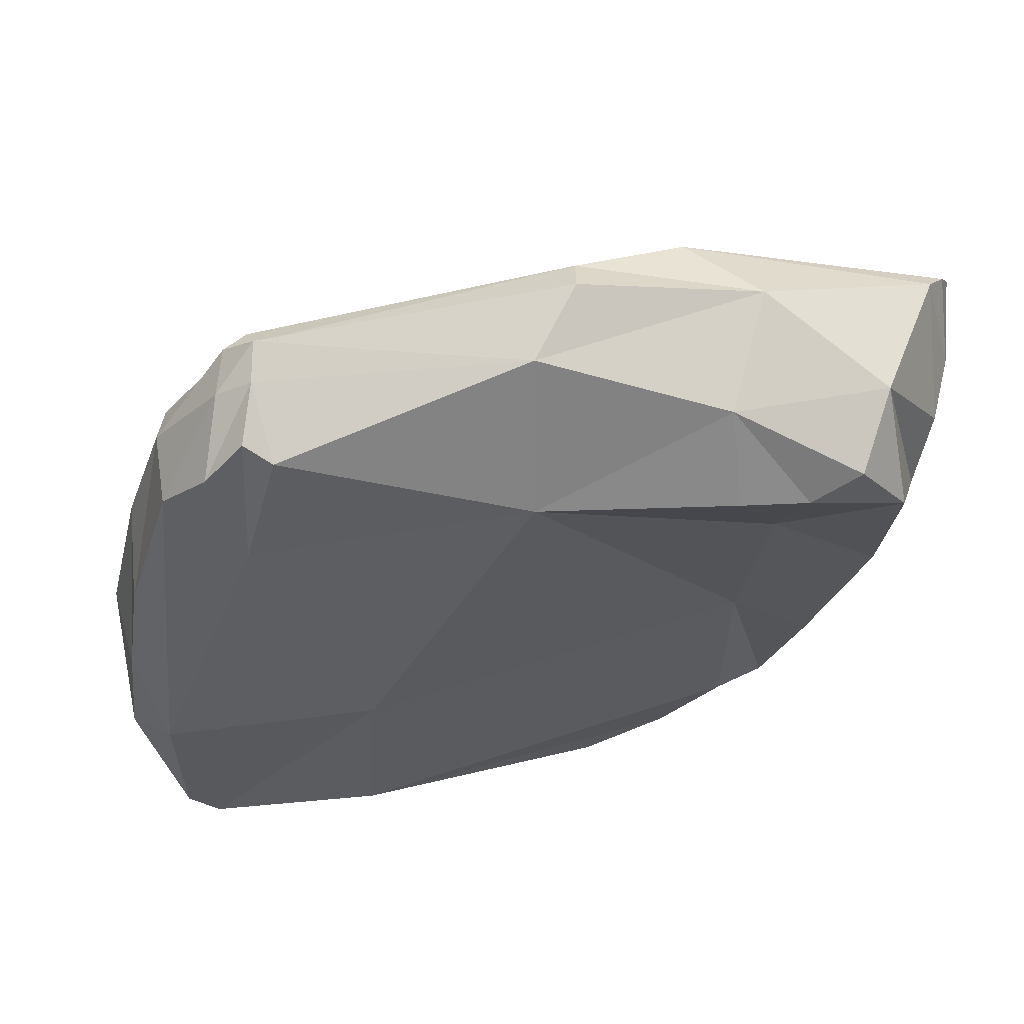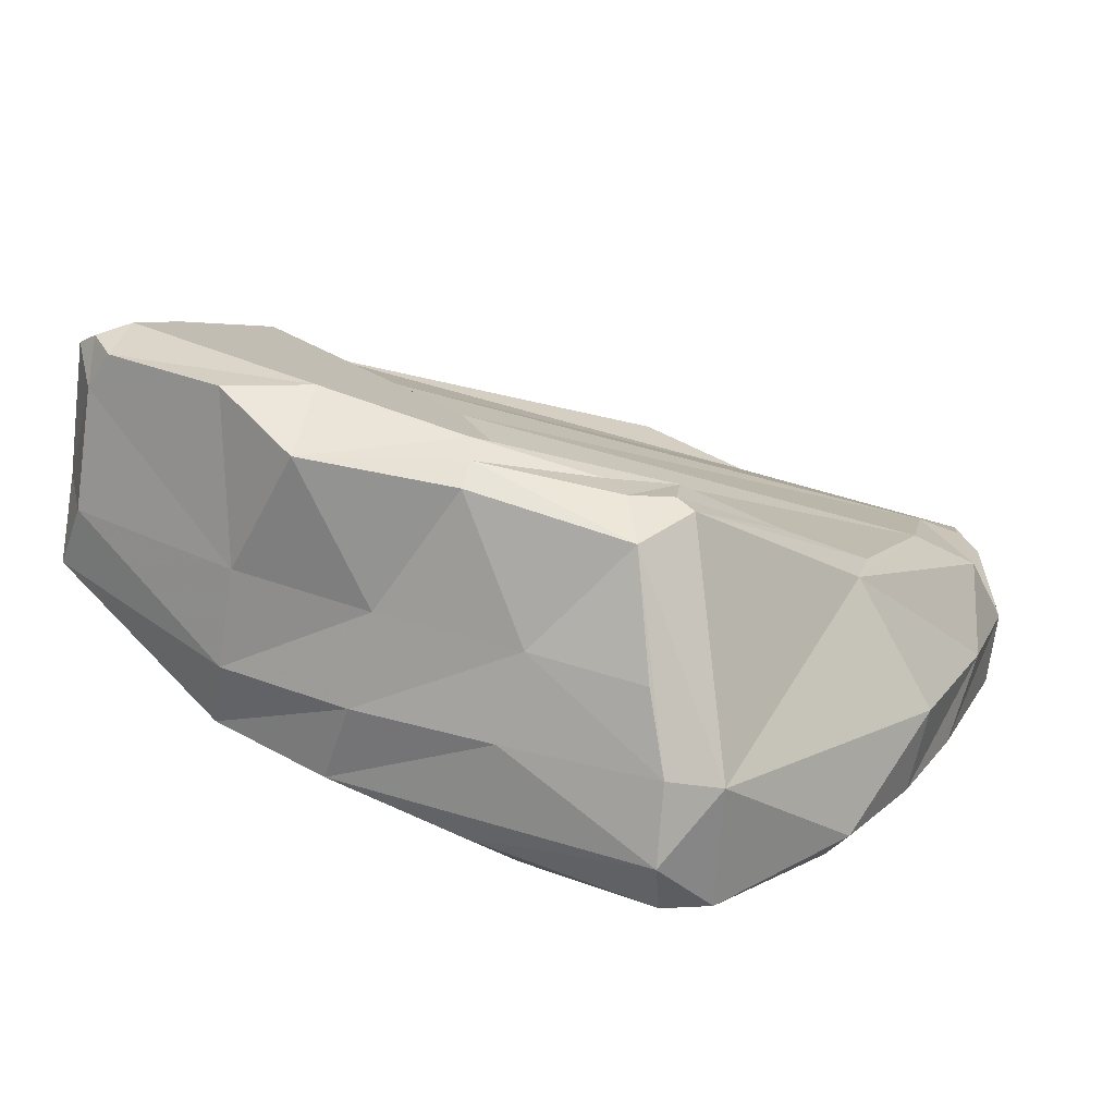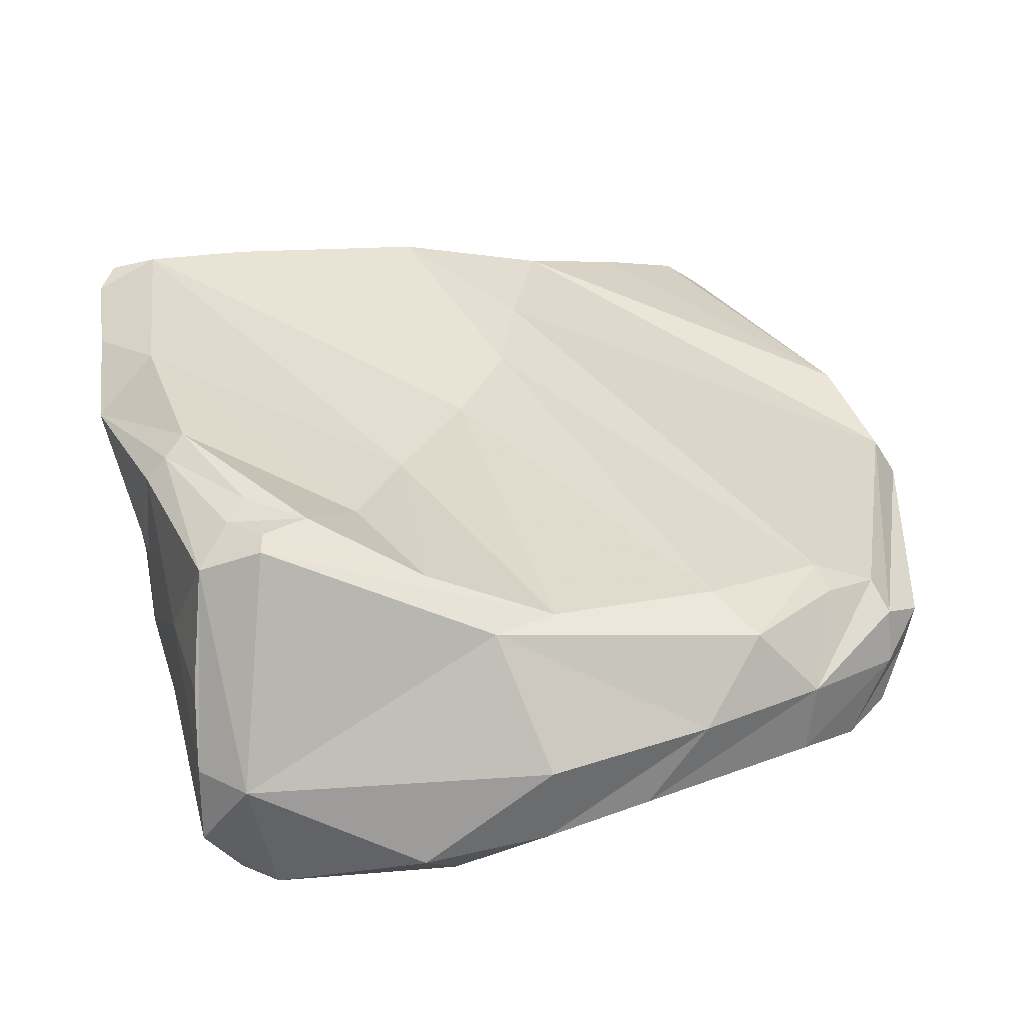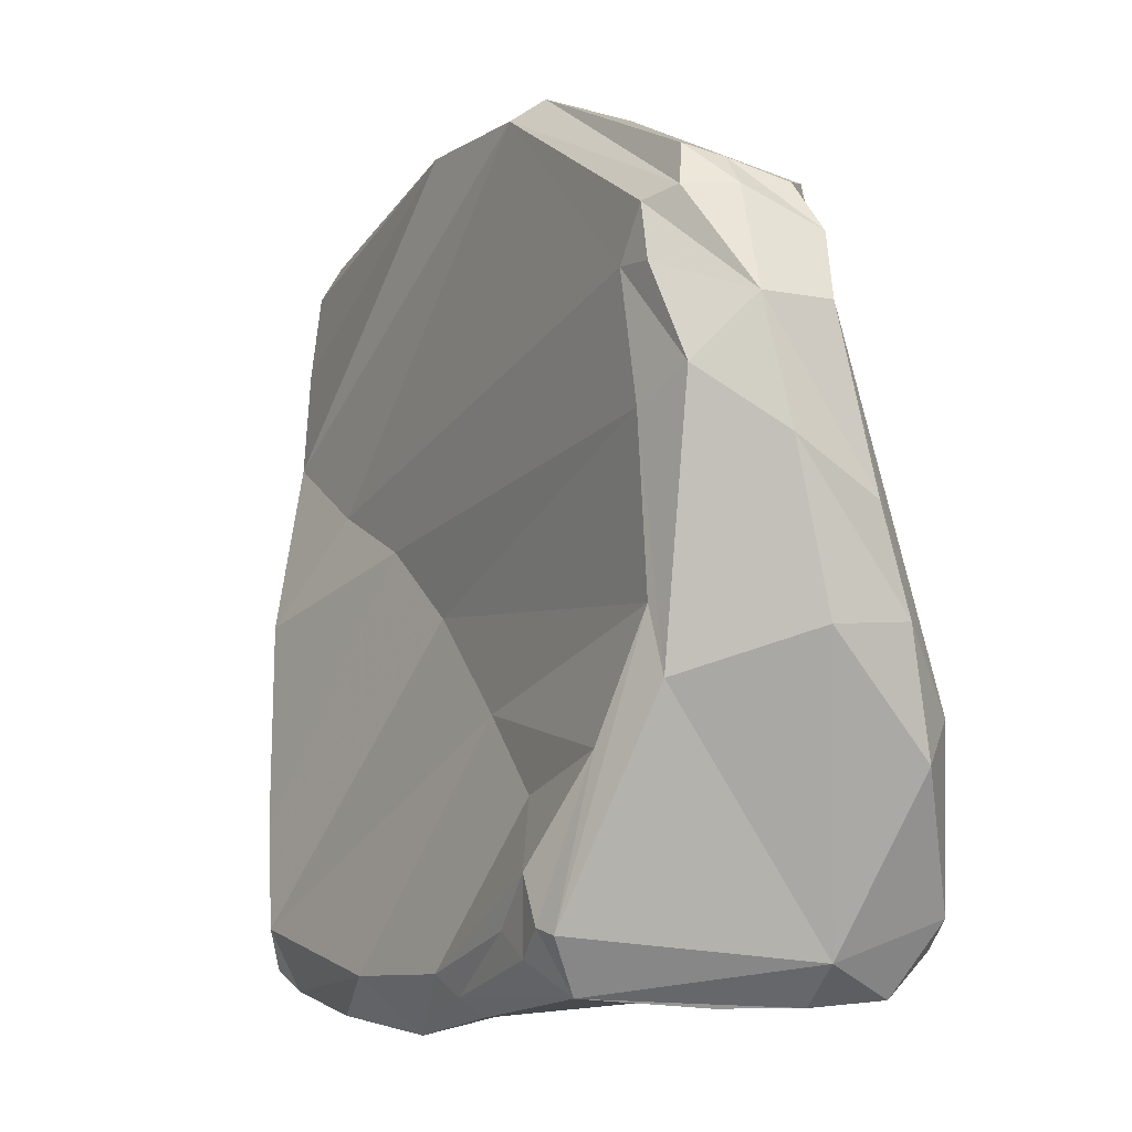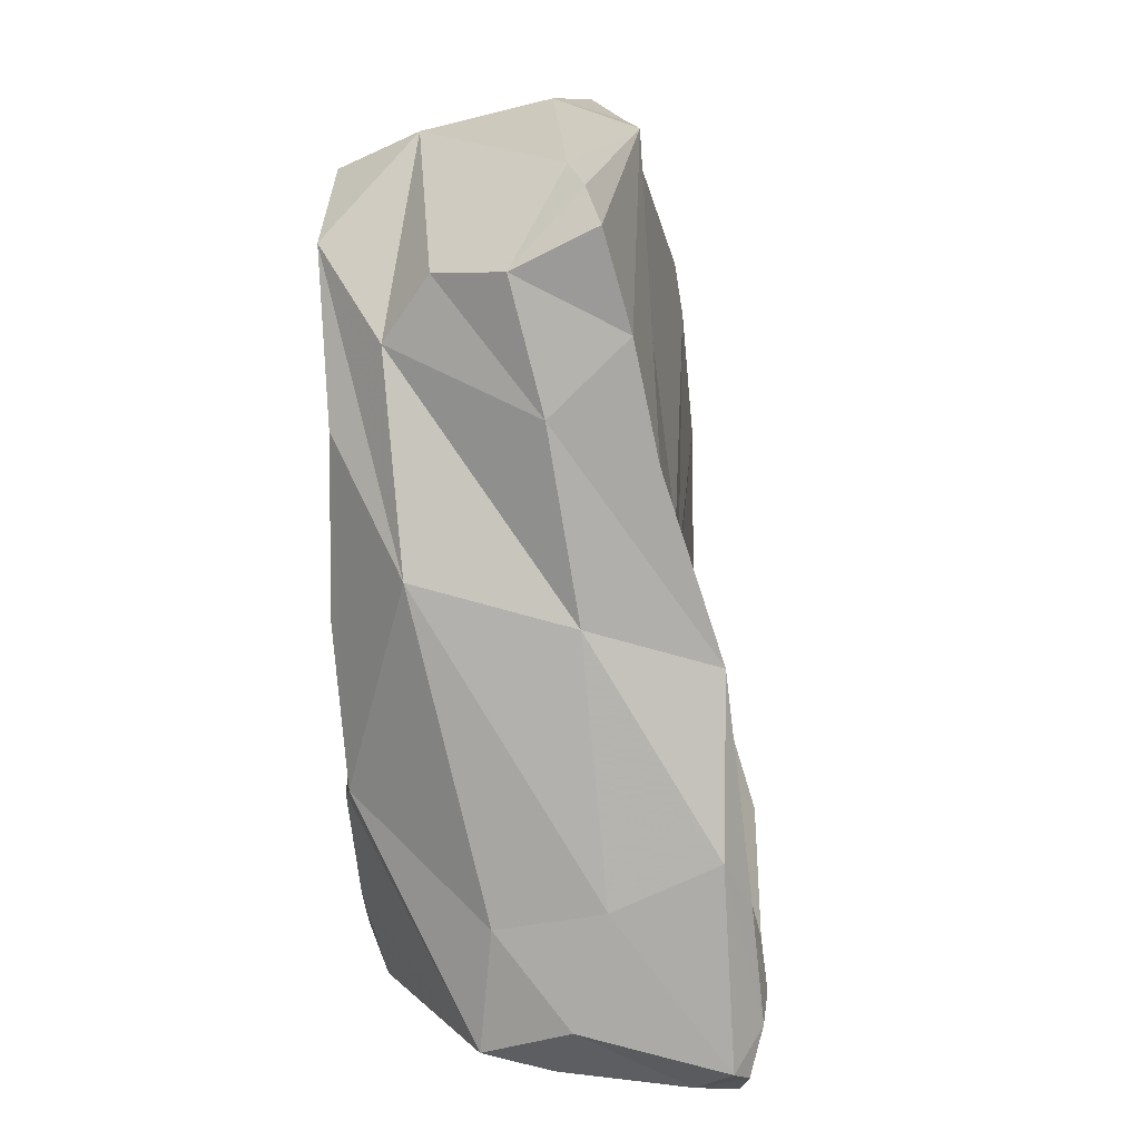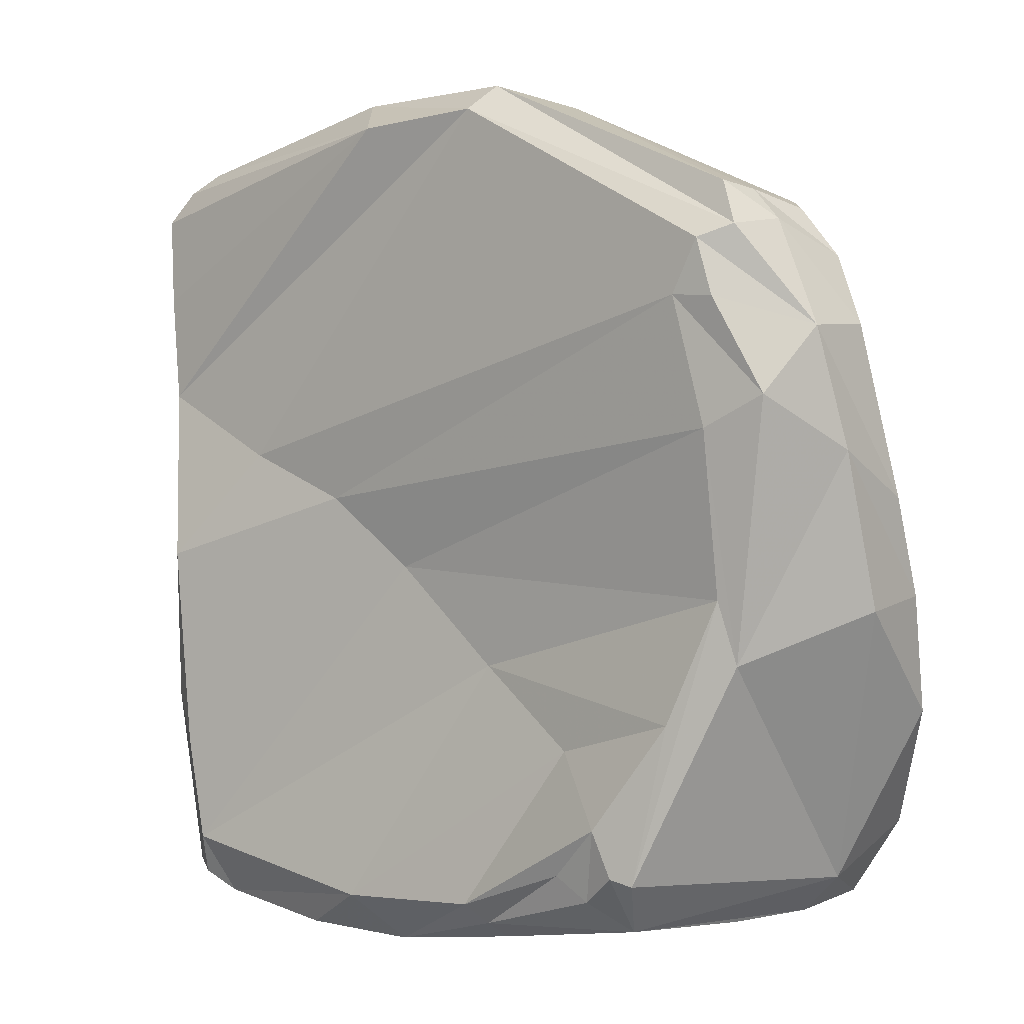
<metadata>
{"format":"obj","ext":"obj","renderer":"f3d","projection":"perspective","resolution":1024,"background":"white","views":[{"elev":-26.8,"azim":-8.1,"up":"+Y"},{"elev":7.6,"azim":-149.2,"up":"+Y"},{"elev":20.4,"azim":-100.8,"up":"+Y"},{"elev":0.8,"azim":-105.1,"up":"+Z"},{"elev":2.0,"azim":107.7,"up":"+Z"},{"elev":11.3,"azim":-127.0,"up":"+Z"}]}
</metadata>
<code>
v 7.356 -0.004901 -0.5072
v 7.254 -0.1475 -0.1137
v 7.236 -0.1785 0.3559
v 7.246 -0.4119 0.4536
v 7.198 -0.4679 0.151
v 7.197 -0.5185 -0.03144
v 7.323 -0.6276 -0.5002
v 7.276 -0.4232 -0.5548
v 7.4 -0.04759 -0.612
v 7.367 -0.2612 -0.6318
v 7.34 -0.4046 -0.6328
v 7.355 -0.5448 -0.6296
v 7.388 -0.6265 -0.5601
v 7.204 -0.5532 -0.2497
v 7.156 -0.3766 -0.03161
v 7.184 -0.3271 0.2523
v 7.226 -0.289 0.4642
v 7.327 -0.2903 0.6359
v 7.387 -0.2868 0.6824
v 7.378 -0.3916 0.645
v 7.318 -0.4251 0.565
v 7.332 -0.1449 0.5144
v 7.375 -0.147 0.6084
v 7.335 -0.1963 0.6322
v 7.386 -0.2154 0.7013
v 7.93 -0.1424 0.8481
v 8.275 -0.09853 0.8019
v 8.634 0.04111 0.6559
v 8.138 0.005532 0.7672
v 7.934 -0.07927 0.8082
v 7.433 -0.4277 0.6505
v 7.862 -0.2763 0.8061
v 8.22 -0.3198 0.7545
v 8.516 -0.2312 0.7262
v 7.899 -0.4408 0.5629
v 8.261 -0.4269 0.6107
v 8.47 -0.3839 0.6794
v 7.706 -0.6146 -0.4631
v 8.184 -0.4507 -0.5386
v 8.335 -0.4025 -0.4658
v 8.425 -0.3928 -0.2939
v 8.378 -0.3604 0.06464
v 8.387 -0.4154 0.6169
v 7.674 -0.5692 -0.09212
v 7.277 -0.6073 -0.1848
v 7.719 -0.5455 -0.6082
v 7.403 -0.4752 0.3855
v 8.672 0.07935 0.6189
v 8.708 -0.02607 0.4957
v 8.675 -0.1559 0.499
v 8.582 -0.3712 0.5558
v 8.365 -0.3736 0.4444
v 8.606 -0.3428 0.2727
v 8.544 -0.3666 -0.01846
v 8.512 -0.3507 -0.2788
v 8.496 -0.1431 -0.6755
v 8.506 0.008729 -0.6346
v 8.423 0.2382 -0.6995
v 8.378 0.1642 -0.7335
v 8.427 -0.04495 -0.7118
v 8.702 0.1139 0.559
v 8.653 -0.2401 0.3987
v 8.659 -0.2036 0.04856
v 8.544 -0.1077 -0.4779
v 8.667 0.01824 0.2843
v 8.592 0.04859 -0.02018
v 8.529 0.0713 -0.4461
v 8.592 0.1688 0.2187
v 8.489 0.2407 -0.07981
v 8.491 0.2391 -0.3703
v 8.324 0.2219 -0.7431
v 8.091 0.1777 -0.7486
v 7.94 0.07304 -0.7612
v 7.67 0.02975 -0.6854
v 7.575 -0.222 -0.6546
v 7.84 -0.1767 -0.6869
v 8.101 -0.1235 -0.712
v 7.626 -0.3734 -0.6589
v 7.893 -0.3395 -0.6817
v 8.15 -0.2938 -0.6853
v 7.971 -0.4685 -0.6396
v 8.216 -0.4036 -0.6164
v 8.379 0.2512 -0.7125
v 8.364 0.2694 -0.6325
v 7.963 0.179 -0.6582
v 7.7 0.104 -0.6158
v 7.511 0.04003 -0.5208
v 7.43 0.02518 -0.4192
v 7.393 0.01455 -0.4995
v 7.449 0.01983 -0.557
v 7.674 0.07021 -0.6514
v 8.416 0.264 -0.4456
v 7.565 -0.01941 -0.3155
v 7.998 0.02462 -0.04825
v 8.354 0.1261 0.1267
v 7.78 -0.01016 -0.2015
v 8.157 0.07633 0.06539
v 7.339 -0.0629 -0.2234
v 7.289 -0.1324 -0.002429
v 7.325 -0.1259 0.2914
v 7.407 -0.123 0.5102
v 8.649 0.144 0.405
f 17 16 5 4
f 28 27 34
f 18 17 4 21
f 24 17 18
f 55 63 53 54
f 55 64 63
f 63 62 51 53
f 34 37 51
f 28 50 49 48
f 50 28 34
f 34 33 37
f 34 51 62 50
f 19 18 21 20
f 25 24 18 19
f 66 65 62 63
f 40 41 38 39
f 39 38 46
f 82 56 40 39
f 82 39 46 81
f 80 56 82
f 79 80 82 81
f 79 78 75 76
f 80 79 76 77
f 77 59 60
f 60 56 80 77
f 64 55 56 57
f 57 56 60
f 67 66 63 64
f 31 32 19 20
f 32 26 25 19
f 27 26 32
f 33 34 27 32
f 41 40 56 55
f 44 13 38
f 44 38 41 42
f 42 41 55 54
f 51 37 43 52
f 43 37 33 36
f 4 5 6 45
f 47 21 4 45
f 35 32 31
f 35 31 47
f 47 31 20 21
f 35 36 33 32
f 52 43 36 35
f 35 44 42 52
f 47 45 44 35
f 52 42 54 53
f 52 53 51
f 7 13 44
f 44 45 7
f 46 38 13 12
f 12 11 78
f 81 46 12
f 78 79 81 12
f 75 78 11 10
f 8 11 12
f 8 7 14 15
f 12 13 7 8
f 14 7 45
f 14 45 6
f 14 6 15
f 6 5 16 15
f 83 58 59 71
f 72 71 59 77
f 9 10 11 8
f 9 8 1
f 9 89 90
f 75 10 9 74
f 73 72 77 76
f 76 75 74 73
f 73 74 91
f 91 74 9 90
f 57 60 59 58
f 58 70 67
f 67 64 57 58
f 84 83 71
f 91 90 87 86
f 73 91 86 85
f 85 72 73
f 58 83 84
f 71 72 85 84
f 70 58 84 92
f 66 67 70 69
f 69 70 92
f 88 87 90 89
f 17 24 23 22
f 17 22 3
f 2 15 16
f 8 15 2
f 16 17 3 2
f 8 2 1
f 89 9 1
f 30 23 24
f 48 49 61
f 65 49 50 62
f 65 68 102
f 86 87 88 93
f 93 88 98
f 98 88 89 1
f 85 86 93 96
f 96 93 98 99
f 99 98 1 2
f 84 85 96 94
f 94 96 99 100
f 100 99 2 3
f 92 84 94 97
f 97 94 100 101
f 101 100 3 22
f 22 23 101
f 101 23 30
f 24 25 26 30
f 30 26 27
f 95 97 101 30
f 69 92 97 95
f 68 95 30 29
f 65 66 69 68
f 68 69 95
f 29 30 27 28
f 29 28 48
f 29 48 61 102
f 102 68 29
f 102 61 49 65

</code>
